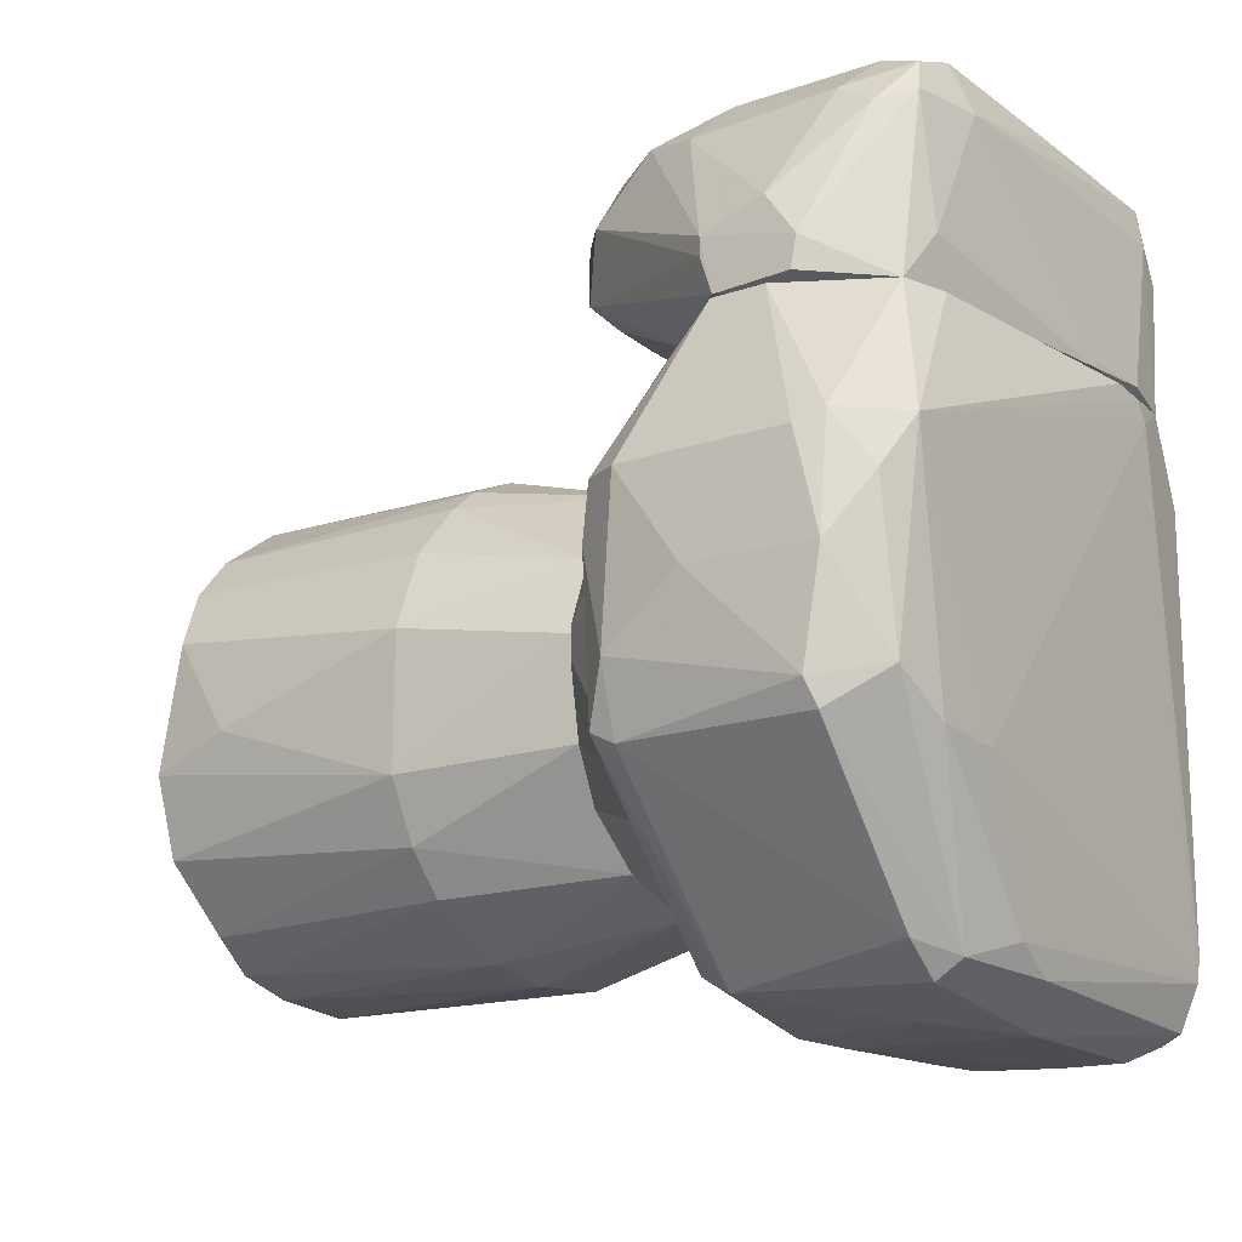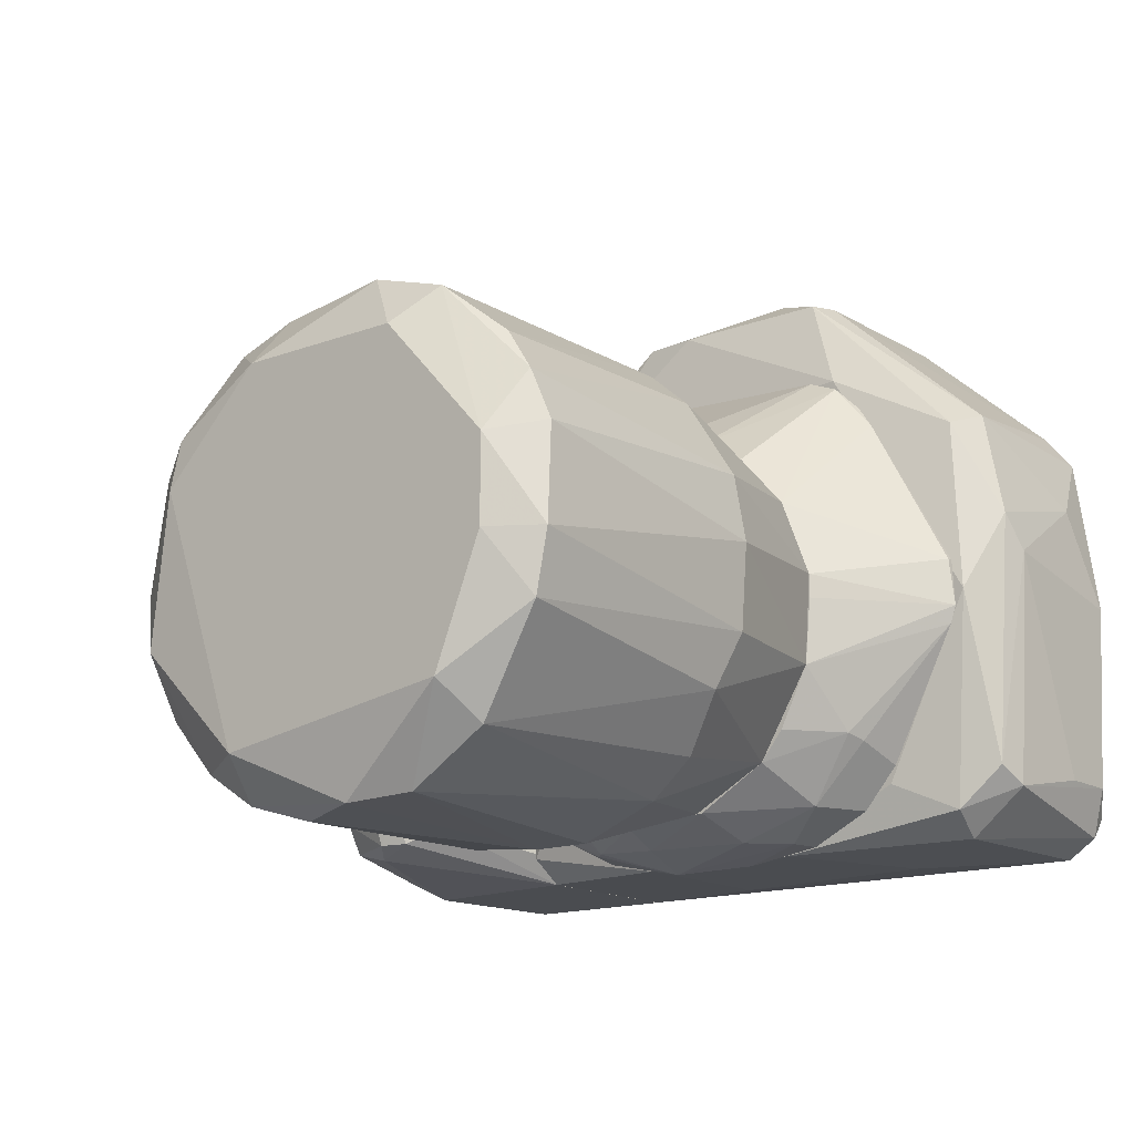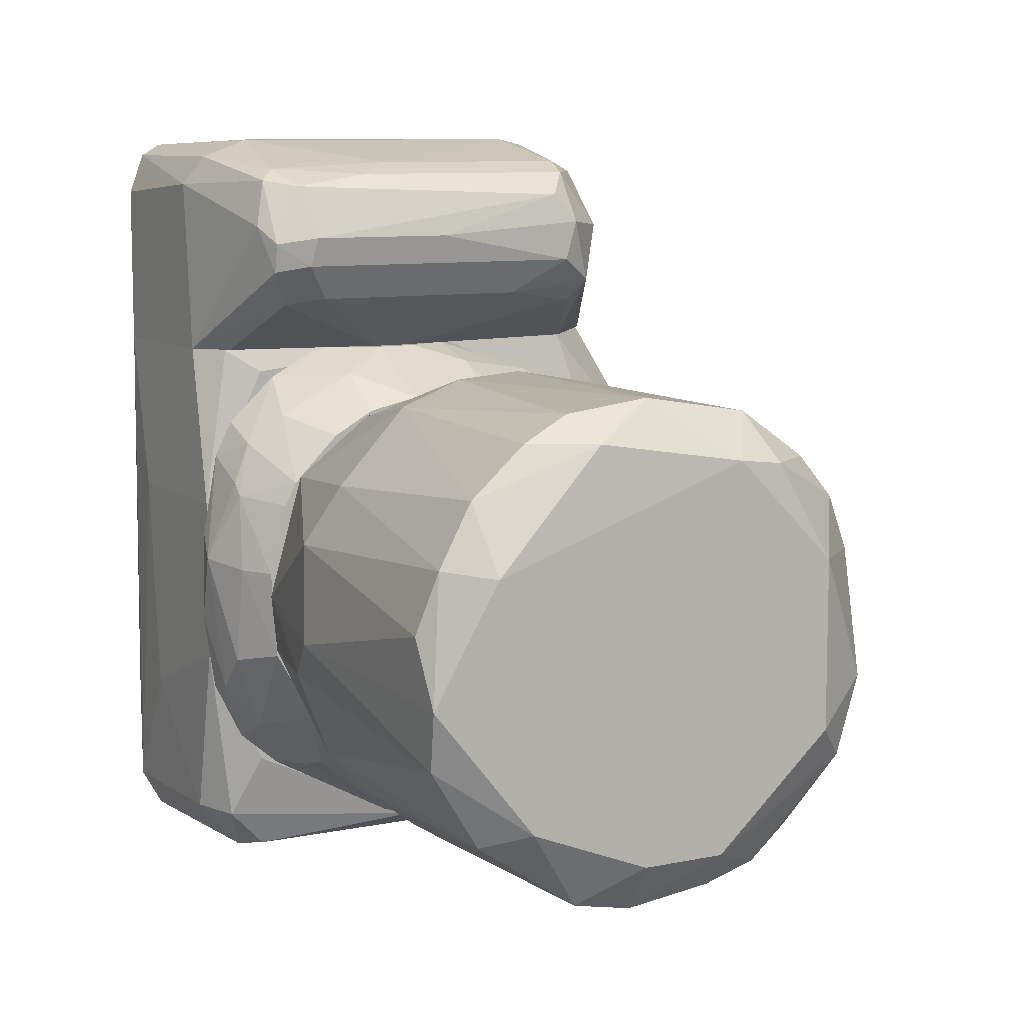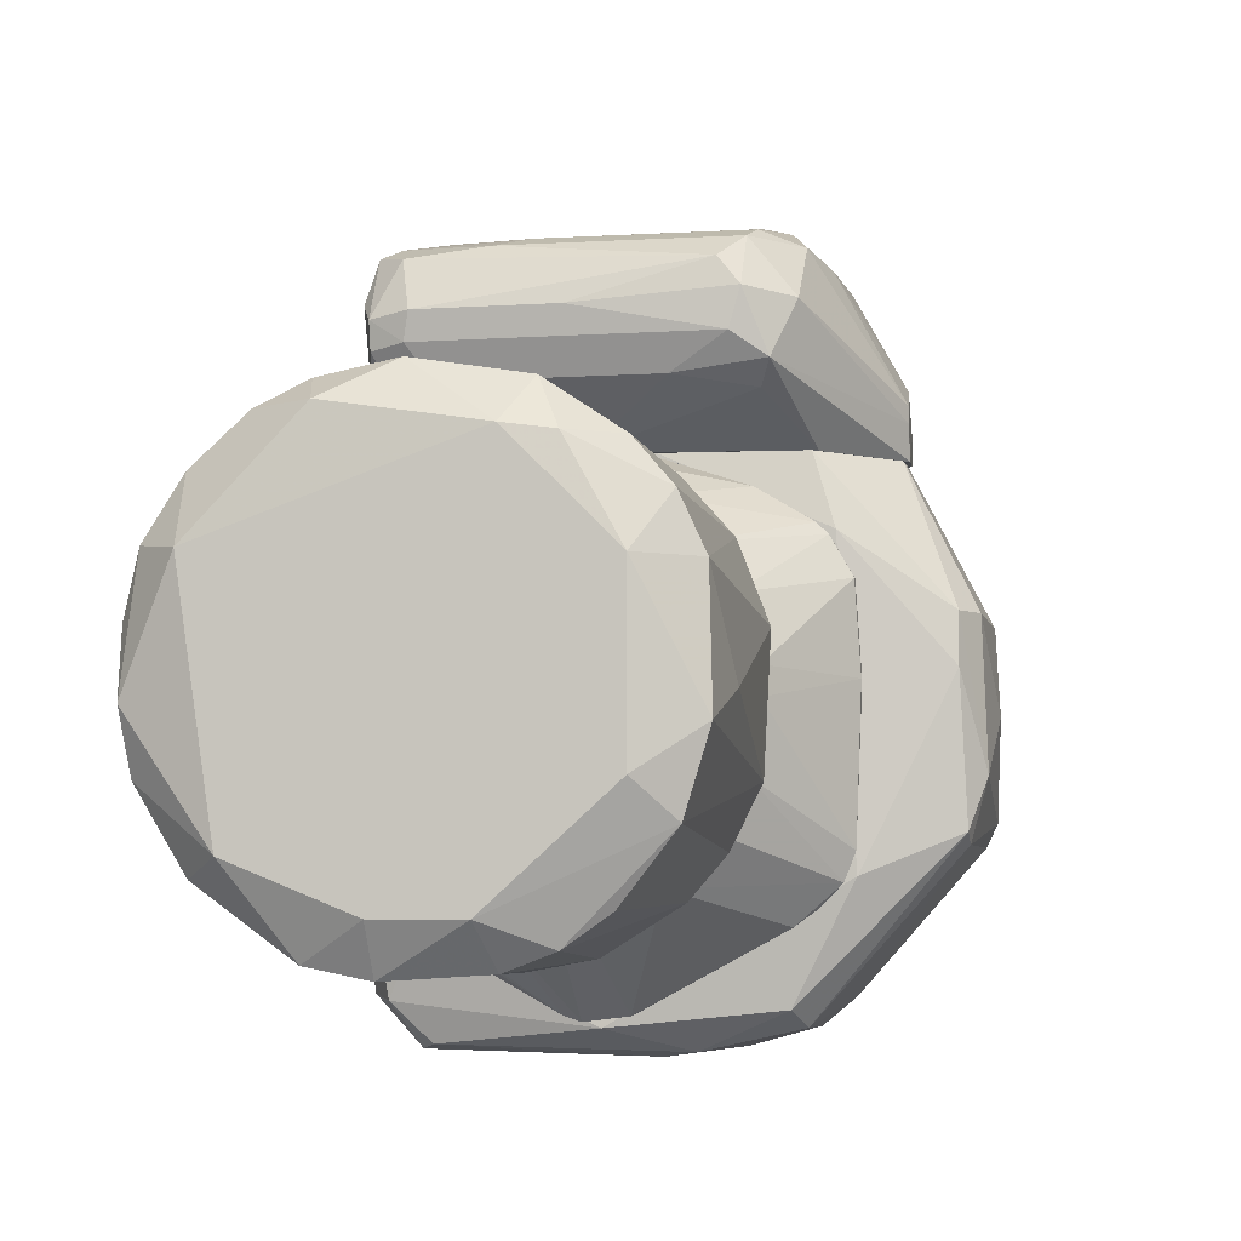
<metadata>
{"format":"obj","ext":"obj","renderer":"f3d","projection":"perspective","resolution":1024,"background":"white","views":[{"elev":-15.8,"azim":36.1,"up":"+Y"},{"elev":-15.1,"azim":-51.4,"up":"+Z"},{"elev":9.0,"azim":-118.9,"up":"+Y"},{"elev":-5.4,"azim":-78.2,"up":"+Y"}]}
</metadata>
<code>
o convex_0
v -0.004 0.01364 -0.003099
v -0.04632 -0.02083 -0.004665
v -0.04632 -0.02083 0.002642
v -0.04318 0.0173 -0.003099
v -0.01811 -0.008296 -0.02295
v -0.004005 -0.009862 0.01413
v -0.04214 0.00319 0.01779
v -0.004005 -0.02083 -0.007279
v -0.04318 0.00476 -0.0219
v -0.004 0.006848 -0.01616
v -0.01863 0.01207 0.01152
v -0.04266 -0.01822 -0.01825
v -0.04266 -0.02031 0.01152
v -0.01863 -0.02502 -0.000494
v -0.01915 0.01468 -0.01303
v -0.04579 0.01155 0.008382
v -0.004 0.004756 0.01308
v -0.01915 -0.0109 0.01779
v -0.004005 -0.01613 -0.01511
v -0.04632 0.004234 -0.01825
v -0.004005 -0.01874 0.007339
v -0.0437 -0.02397 -0.009892
v -0.0437 -0.00777 0.01831
v -0.0202 -0.02293 -0.01251
v -0.01863 0.000581 0.01831
v -0.01863 0.00319 -0.02243
v -0.04422 -0.006204 -0.02295
v -0.01915 0.0173 -0.001538
v -0.01915 -0.01979 0.01204
v -0.04318 0.01573 0.006295
v -0.04266 0.01416 -0.01407
v -0.04266 -0.02449 0.003685
v -0.004 -0.004117 -0.0193
v -0.01863 -0.01561 -0.02034
v -0.04632 0.00319 0.01309
v -0.02072 0.008413 -0.01982
v -0.04266 0.007891 0.0157
v -0.004 0.01207 0.004729
v -0.04632 -0.01666 -0.01511
v -0.0437 -0.01456 0.01622
v -0.01863 -0.02397 0.005251
v -0.04579 0.01416 -0.008849
v -0.04266 -0.01143 -0.02243
v -0.01863 0.01625 0.004207
v -0.01863 0.007369 0.0157
v -0.04214 -0.000467 -0.02348
v -0.01863 0.01677 -0.007283
v -0.04632 -0.01143 0.01309
v -0.004005 -0.02136 0.00055
v -0.004 -0.001511 0.01518
v -0.004 0.01207 -0.00937
v -0.0437 -0.02502 -0.004665
v -0.01863 -0.02449 -0.007805
v -0.01915 -0.01613 0.01518
v -0.004005 -0.00934 -0.01877
v -0.04214 0.01625 -0.009892
v -0.04266 0.009983 -0.01877
v -0.03639 -0.00516 0.01884
v -0.04266 0.01155 0.01257
v -0.04632 0.01207 0.004207
v -0.01863 -0.01926 -0.01721
v -0.02072 -0.00516 -0.02348
v -0.04318 -0.02293 0.007865
v -0.01863 0.01416 0.008904
f 30 59 64
f 10 1 17
f 2 3 20
f 19 8 24
f 22 12 24
f 20 9 27
f 28 4 30
f 10 17 33
f 8 19 33
f 26 10 33
f 20 3 35
f 23 7 35
f 15 10 36
f 26 9 36
f 10 26 36
f 35 7 37
f 16 35 37
f 17 1 38
f 11 17 38
f 2 20 39
f 22 2 39
f 12 22 39
f 20 27 39
f 18 23 40
f 21 29 41
f 32 14 41
f 5 34 43
f 34 12 43
f 12 39 43
f 39 27 43
f 1 28 44
f 28 30 44
f 38 1 44
f 17 11 45
f 7 25 45
f 25 17 45
f 37 7 45
f 9 26 46
f 27 9 46
f 28 1 47
f 4 28 47
f 35 3 48
f 23 35 48
f 3 40 48
f 40 23 48
f 14 8 49
f 8 33 49
f 41 14 49
f 21 41 49
f 18 6 50
f 6 21 50
f 17 25 50
f 25 18 50
f 33 17 50
f 21 49 50
f 49 33 50
f 1 10 51
f 10 15 51
f 47 1 51
f 15 47 51
f 3 2 52
f 2 22 52
f 32 3 52
f 14 32 52
f 8 14 53
f 24 8 53
f 22 24 53
f 52 22 53
f 14 52 53
f 6 18 54
f 21 6 54
f 13 29 54
f 29 21 54
f 40 13 54
f 18 40 54
f 5 33 55
f 33 19 55
f 34 5 55
f 19 34 55
f 15 31 56
f 42 4 56
f 31 42 56
f 47 15 56
f 4 47 56
f 9 20 57
f 31 15 57
f 15 36 57
f 36 9 57
f 42 31 57
f 20 42 57
f 7 23 58
f 23 18 58
f 25 7 58
f 18 25 58
f 30 16 59
f 16 37 59
f 45 11 59
f 37 45 59
f 16 30 60
f 30 4 60
f 35 16 60
f 20 35 60
f 4 42 60
f 42 20 60
f 24 12 61
f 19 24 61
f 34 19 61
f 12 34 61
f 33 5 62
f 26 33 62
f 5 43 62
f 43 27 62
f 46 26 62
f 27 46 62
f 29 13 63
f 3 32 63
f 40 3 63
f 13 40 63
f 41 29 63
f 32 41 63
f 11 38 64
f 44 30 64
f 38 44 64
f 59 11 64
o convex_1
v -0.003476 0.02618 -0.01459
v 0.031 0.01835 -0.004144
v 0.031 0.01782 -0.004144
v 0.01481 0.02096 0.02511
v 0.0263 0.03767 0.01204
v 0.02734 0.0361 -0.0193
v -0.000341 0.03454 0.01361
v 0.01063 0.01782 -0.02087
v 0.008015 0.01782 0.01831
v 0.001749 0.03506 -0.01616
v 0.02839 0.01782 0.01988
v 0.02787 0.01782 -0.02034
v 0.02839 0.03558 0.01674
v -0.001907 0.02409 0.0157
v 0.01167 0.03767 -0.01459
v 0.00488 0.01782 -0.004144
v 0.01167 0.03715 0.0157
v 0.01219 0.03349 -0.02087
v 0.02943 0.03245 -0.01668
v -0.002952 0.02827 -0.01773
v -0.002952 0.03245 0.01152
v 0.02996 0.03297 0.01152
v 0.02003 0.02461 0.02458
v 0.005404 0.03454 0.01779
v -0.000862 0.02252 -0.01616
v 0.01585 0.01782 0.02511
v -0.001907 0.03349 -0.01511
v 0.02682 0.03767 -0.007803
v 0.000183 0.02931 0.01779
v 0.02682 0.03245 -0.02087
v 0.01115 0.03767 0.01309
v 0.02316 0.03401 0.01936
v 0.031 0.01835 -0.01094
v -0.004 0.02879 -0.001008
v 0.001749 0.03558 -0.004671
v 0.02264 0.02096 0.02458
v -0.001907 0.02305 0.00734
v 0.02891 0.0361 -0.003622
v 0.01063 0.0361 -0.0193
v -0.000862 0.02983 -0.01877
v -0.003476 0.02618 0.01256
v 0.02943 0.022 0.01674
v 0.02891 0.03297 0.01779
v 0.02682 0.03715 -0.01773
v 0.007494 0.01782 -0.01825
v 0.0101 0.03349 0.01936
v -0.004 0.02879 -0.01407
v 0.01481 0.02252 0.02511
v 0.02839 0.03715 0.01256
v 0.02891 0.02983 -0.0193
v 0.02682 0.01782 -0.02087
v -0.003476 0.02983 0.01361
v 0.000183 0.022 0.01465
v 0.000183 0.03401 -0.01773
v 0.02473 0.03715 0.0157
v 0.002273 0.03558 0.01413
v 0.02891 0.03558 -0.01668
v 0.02996 0.01782 -0.01616
v -0.001907 0.02305 -0.0125
v 0.0263 0.03192 0.01988
v -0.002431 0.02566 -0.01773
v 0.02212 0.01834 0.02458
v -0.000862 0.03454 -0.007803
v 0.00488 0.01782 -0.001008
f 117 101 128
f 72 67 73
f 73 67 75
f 67 72 76
f 72 73 80
f 67 66 86
f 73 75 90
f 68 78 90
f 78 73 90
f 79 69 92
f 78 68 93
f 88 71 93
f 72 82 94
f 82 70 94
f 69 79 95
f 66 67 97
f 86 66 97
f 83 86 97
f 79 74 99
f 95 79 99
f 74 79 103
f 70 82 103
f 82 72 104
f 98 65 105
f 101 78 105
f 65 101 105
f 75 67 106
f 67 86 106
f 106 86 107
f 86 77 107
f 100 75 107
f 75 106 107
f 79 92 108
f 70 103 108
f 103 79 108
f 72 80 109
f 89 72 109
f 80 89 109
f 81 88 110
f 96 81 110
f 87 96 110
f 84 65 111
f 91 84 111
f 85 91 111
f 65 98 111
f 98 85 111
f 68 90 112
f 93 68 112
f 88 93 112
f 100 87 112
f 90 100 112
f 87 110 112
f 110 88 112
f 77 86 113
f 92 69 113
f 86 102 113
f 102 92 113
f 76 94 114
f 94 70 114
f 76 72 115
f 72 94 115
f 94 76 115
f 71 85 116
f 78 93 116
f 93 71 116
f 85 98 116
f 105 78 116
f 98 105 116
f 73 78 117
f 78 101 117
f 91 74 118
f 84 91 118
f 74 103 118
f 103 82 118
f 82 104 118
f 104 84 118
f 69 95 119
f 95 81 119
f 96 77 119
f 81 96 119
f 113 69 119
f 77 113 119
f 71 88 120
f 88 81 120
f 81 95 120
f 99 71 120
f 95 99 120
f 86 83 121
f 102 86 121
f 92 102 121
f 108 92 121
f 70 108 121
f 114 70 121
f 83 114 121
f 67 76 122
f 97 67 122
f 83 97 122
f 114 83 122
f 76 114 122
f 65 89 123
f 89 80 123
f 80 101 123
f 101 65 123
f 77 96 124
f 96 87 124
f 87 100 124
f 107 77 124
f 100 107 124
f 65 84 125
f 89 65 125
f 72 89 125
f 104 72 125
f 84 104 125
f 90 75 126
f 75 100 126
f 100 90 126
f 85 71 127
f 74 91 127
f 91 85 127
f 99 74 127
f 71 99 127
f 80 73 128
f 101 80 128
f 73 117 128
o convex_2
v 0.005925 0.000575 -0.02191
v 0.006447 -0.001515 0.02197
v 0.005925 -0.001515 0.02197
v 0.005925 -0.02972 -0.001535
v -0.003999 0.01364 -0.000492
v -0.003999 -0.02136 -0.001535
v -0.003999 -0.009863 -0.01877
v 0.006447 0.01782 0.003685
v -0.003999 -0.009863 0.01413
v 0.006447 -0.02031 0.01831
v 0.006447 -0.01979 -0.01825
v 0.001224 0.01207 -0.01564
v 0.005925 0.01051 0.01936
v -0.003999 0.004754 0.01309
v 0.006447 0.0173 -0.01042
v -0.003999 0.004232 -0.01773
v -0.003999 -0.01822 -0.01251
v -0.003999 -0.01874 0.007341
v 0.006447 0.01103 -0.01877
v 0.005925 -0.01561 0.02145
v -0.003999 0.0126 -0.008846
v -0.00191 0.01312 0.006293
v 0.003836 -0.001515 -0.02243
v -0.003999 -0.000989 0.01518
v 0.006447 -0.02919 0.002638
v 0.006447 -0.01457 -0.02086
v 0.003836 0.01782 -0.004147
v 0.002268 -0.0224 -0.01303
v 0.001745 -0.0177 -0.01825
v 0.006447 0.006848 0.02145
v -0.003999 -0.01456 0.01204
v 0.001745 0.01625 0.004203
v 0.001745 0.005801 -0.02034
v -0.003999 0.008937 0.009953
v 0.000701 -0.01091 -0.02086
v -0.003999 -0.002036 -0.01929
v -0.003999 -0.02084 -0.007277
v 0.005925 0.01468 0.01309
v 0.005925 -0.02188 0.01622
v 0.005925 -0.02919 0.002638
v 0.000701 0.01573 -0.008846
v 0.006447 -0.02293 -0.0146
v 0.005925 0.006848 0.02145
v 0.005925 0.0152 -0.0146
v 0.005925 -0.01823 0.0204
v -0.003999 0.006326 -0.01668
v -0.003999 -0.02136 0.000547
v 0.006447 0.007885 -0.02034
v 0.002268 0.009458 -0.01877
v -0.003999 -0.01614 -0.01512
v 0.000701 -0.02188 -0.01251
v -0.000865 -0.002036 -0.02086
v 0.006447 -0.007774 -0.02191
v -0.003999 -0.003604 0.01518
v 0.005925 0.01155 0.01831
v -0.003999 0.0105 -0.01251
v 0.003836 -0.01405 -0.02086
v 0.006447 0.01155 0.01831
v -0.003999 0.0126 0.004203
v -0.003999 0.01364 -0.004143
v 0.005925 -0.02919 -0.003104
v 0.003836 0.01782 -0.000492
v 0.005925 0.01782 -0.008846
v 0.000701 0.004754 -0.02034
f 180 164 192
f 134 133 135
f 133 134 137
f 136 130 138
f 136 138 139
f 133 137 142
f 136 139 143
f 135 133 144
f 134 135 145
f 137 134 146
f 143 139 147
f 130 131 148
f 138 130 148
f 144 133 149
f 142 137 152
f 139 138 153
f 147 139 154
f 131 130 158
f 130 136 158
f 137 146 159
f 133 142 162
f 142 141 162
f 157 135 163
f 135 144 164
f 132 134 165
f 134 145 165
f 136 160 166
f 160 150 166
f 153 138 167
f 132 153 168
f 153 167 168
f 167 146 168
f 139 153 170
f 156 157 170
f 157 139 170
f 141 142 171
f 152 131 171
f 142 152 171
f 131 158 171
f 158 141 171
f 143 147 172
f 140 169 172
f 148 137 173
f 138 148 173
f 137 159 173
f 159 146 173
f 167 138 173
f 146 167 173
f 144 149 174
f 134 132 175
f 146 134 175
f 132 168 175
f 168 146 175
f 129 151 176
f 147 154 176
f 151 161 176
f 176 161 177
f 172 147 177
f 140 172 177
f 174 140 177
f 147 176 177
f 145 135 178
f 135 157 178
f 178 157 179
f 157 156 179
f 165 145 179
f 145 178 179
f 163 135 180
f 151 163 180
f 135 164 180
f 151 129 181
f 129 176 181
f 176 154 181
f 148 131 182
f 137 148 182
f 131 152 182
f 152 137 182
f 162 141 183
f 150 162 183
f 166 150 183
f 169 140 184
f 149 169 184
f 140 174 184
f 174 149 184
f 154 139 185
f 139 157 185
f 163 151 185
f 157 163 185
f 151 181 185
f 181 154 185
f 158 136 186
f 141 158 186
f 136 166 186
f 183 141 186
f 166 183 186
f 160 133 187
f 150 160 187
f 133 162 187
f 162 150 187
f 149 133 188
f 133 155 188
f 169 149 188
f 155 169 188
f 153 132 189
f 132 165 189
f 170 153 189
f 156 170 189
f 179 156 189
f 165 179 189
f 155 133 190
f 136 155 190
f 160 136 190
f 133 160 190
f 136 143 191
f 155 136 191
f 169 155 191
f 143 172 191
f 172 169 191
f 161 151 192
f 164 144 192
f 144 174 192
f 177 161 192
f 174 177 192
f 151 180 192
o convex_3
v 0.01742 0.005281 0.03085
v 0.02003 -0.03285 -0.01511
v 0.02525 -0.03285 -0.01511
v 0.02682 0.01782 -0.02086
v 0.006448 0.01573 -0.01564
v 0.008016 -0.02867 0.0157
v 0.03152 -0.01196 0.02719
v 0.008016 -0.02815 -0.01877
v 0.02839 0.01782 0.01988
v 0.007493 0.01782 0.01779
v 0.03048 -0.02502 -0.01773
v 0.03152 0.01677 -0.009891
v 0.02682 -0.03076 0.0157
v 0.009061 -0.01404 0.03032
v 0.006448 -0.01143 -0.02138
v 0.006448 -0.0177 0.02144
v 0.02734 -0.02815 -0.02086
v 0.03205 0.005802 0.02458
v 0.01063 0.01782 -0.02086
v 0.02682 -0.013 0.03137
v 0.006448 -0.03024 3.2e-05
v 0.00854 0.004234 0.0298
v 0.03205 -0.01561 0.01622
v 0.01533 0.01782 0.02458
v 0.02839 0.005281 0.03032
v 0.01272 -0.03285 0.004215
v 0.02995 -0.02971 0.005774
v 0.006448 0.01103 0.01988
v 0.01115 -0.03024 0.01674
v 0.01167 -0.03233 -0.01668
v 0.02995 0.0105 -0.01877
v 0.01794 -0.004124 0.03242
v 0.02682 -0.03285 0.001607
v 0.01115 -0.02763 -0.02086
v 0.02891 -0.03076 -0.0172
v 0.02734 -0.01509 0.03032
v 0.02212 0.003193 -0.02138
v 0.007493 0.01782 -0.01877
v 0.006448 0.003188 -0.02138
v 0.01167 0.004234 0.03137
v 0.02891 -0.02919 0.01517
v 0.02003 0.01782 0.02458
v 0.0263 0.004234 0.03137
v 0.02943 0.01782 0.0157
v 0.01115 -0.009342 0.03189
v 0.0263 -0.03129 -0.01929
v 0.01115 -0.01509 0.03032
v 0.006448 0.01782 0.004731
v 0.03205 -0.01509 0.02249
v 0.02682 -0.02815 0.01884
v 0.008016 -0.000468 0.0298
v 0.006448 -0.0224 -0.01616
v 0.03048 -0.02711 -0.0172
v 0.02212 -0.03233 0.009956
v 0.02995 0.01782 -0.01616
v 0.009061 -0.03181 -0.01512
v 0.01063 -0.03233 0.007338
v 0.02891 -0.0177 -0.02033
v 0.02003 -0.01666 -0.02138
v 0.02839 -0.004124 0.03137
v 0.03152 0.0152 -0.01093
v 0.03048 -0.02763 0.00995
v 0.03152 0.0173 -0.006757
v 0.031 0.001099 0.02824
f 217 252 256
f 201 196 202
f 198 206 208
f 197 207 208
f 202 196 211
f 198 208 213
f 208 207 213
f 201 202 216
f 202 214 216
f 210 201 217
f 194 195 218
f 197 208 220
f 214 202 220
f 206 198 221
f 195 194 222
f 194 218 222
f 218 195 225
f 200 207 226
f 222 200 226
f 225 195 227
f 219 225 227
f 199 212 228
f 196 209 229
f 211 196 229
f 202 211 230
f 230 211 231
f 207 197 231
f 229 207 231
f 211 229 231
f 197 230 231
f 193 216 232
f 216 214 232
f 205 225 233
f 225 219 233
f 199 228 233
f 216 193 234
f 201 216 234
f 217 201 234
f 217 234 235
f 193 232 235
f 232 224 235
f 234 193 235
f 196 201 236
f 201 210 236
f 212 224 237
f 232 214 237
f 224 232 237
f 195 222 238
f 226 209 238
f 222 226 238
f 227 195 238
f 209 227 238
f 206 221 239
f 228 212 239
f 237 206 239
f 212 237 239
f 197 220 240
f 220 202 240
f 230 197 240
f 202 230 240
f 210 199 241
f 215 210 241
f 199 233 241
f 221 205 242
f 205 233 242
f 233 228 242
f 239 221 242
f 228 239 242
f 208 206 243
f 220 208 243
f 214 220 243
f 206 237 243
f 237 214 243
f 207 200 244
f 200 213 244
f 213 207 244
f 209 203 245
f 227 209 245
f 219 227 245
f 205 221 246
f 218 225 246
f 225 205 246
f 223 196 247
f 196 236 247
f 213 200 248
f 200 222 248
f 222 218 248
f 198 213 249
f 221 198 249
f 246 221 249
f 218 246 249
f 213 248 249
f 248 218 249
f 203 209 250
f 209 196 250
f 196 223 250
f 223 203 250
f 226 207 251
f 209 226 251
f 229 209 251
f 207 229 251
f 212 199 252
f 224 212 252
f 217 235 252
f 235 224 252
f 204 210 253
f 210 215 253
f 203 223 253
f 245 203 253
f 215 245 253
f 223 247 253
f 247 204 253
f 233 219 254
f 215 241 254
f 241 233 254
f 245 215 254
f 219 245 254
f 210 204 255
f 236 210 255
f 204 247 255
f 247 236 255
f 199 210 256
f 210 217 256
f 252 199 256

</code>
